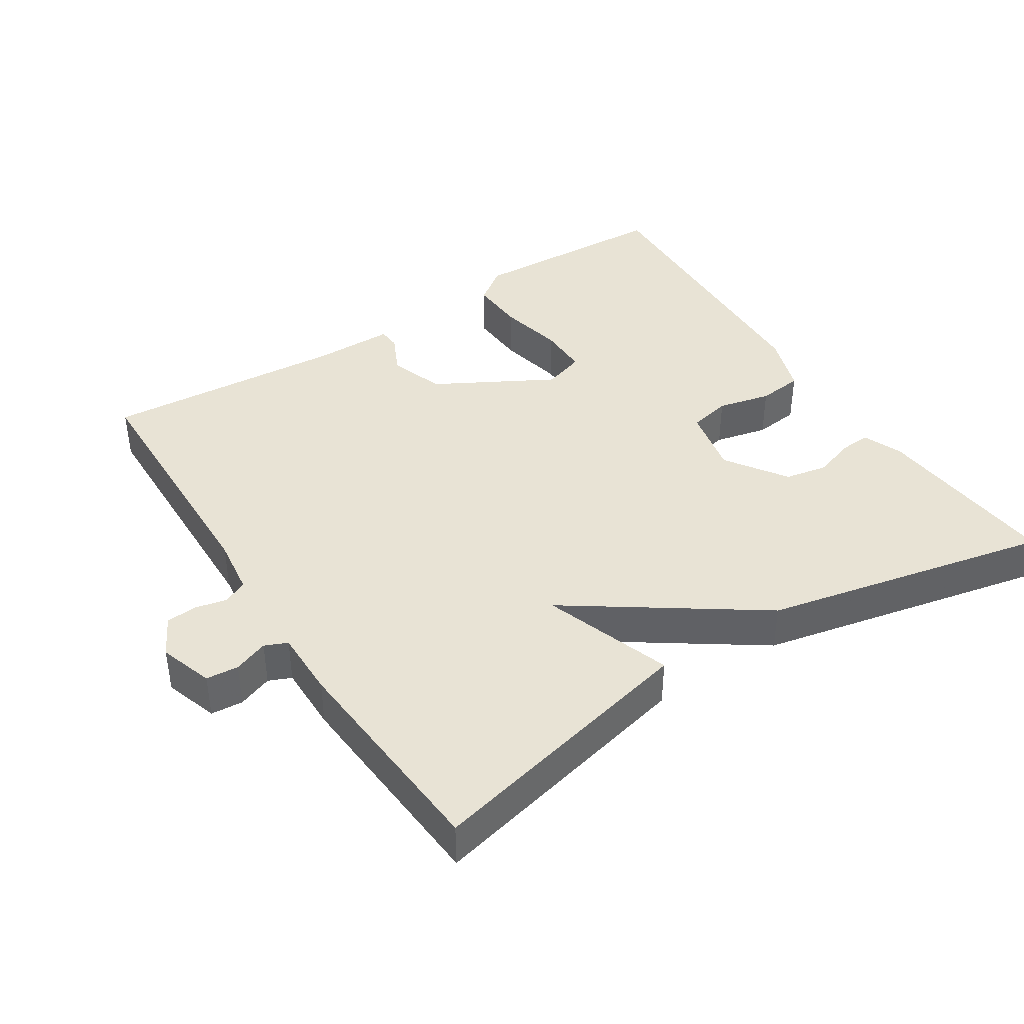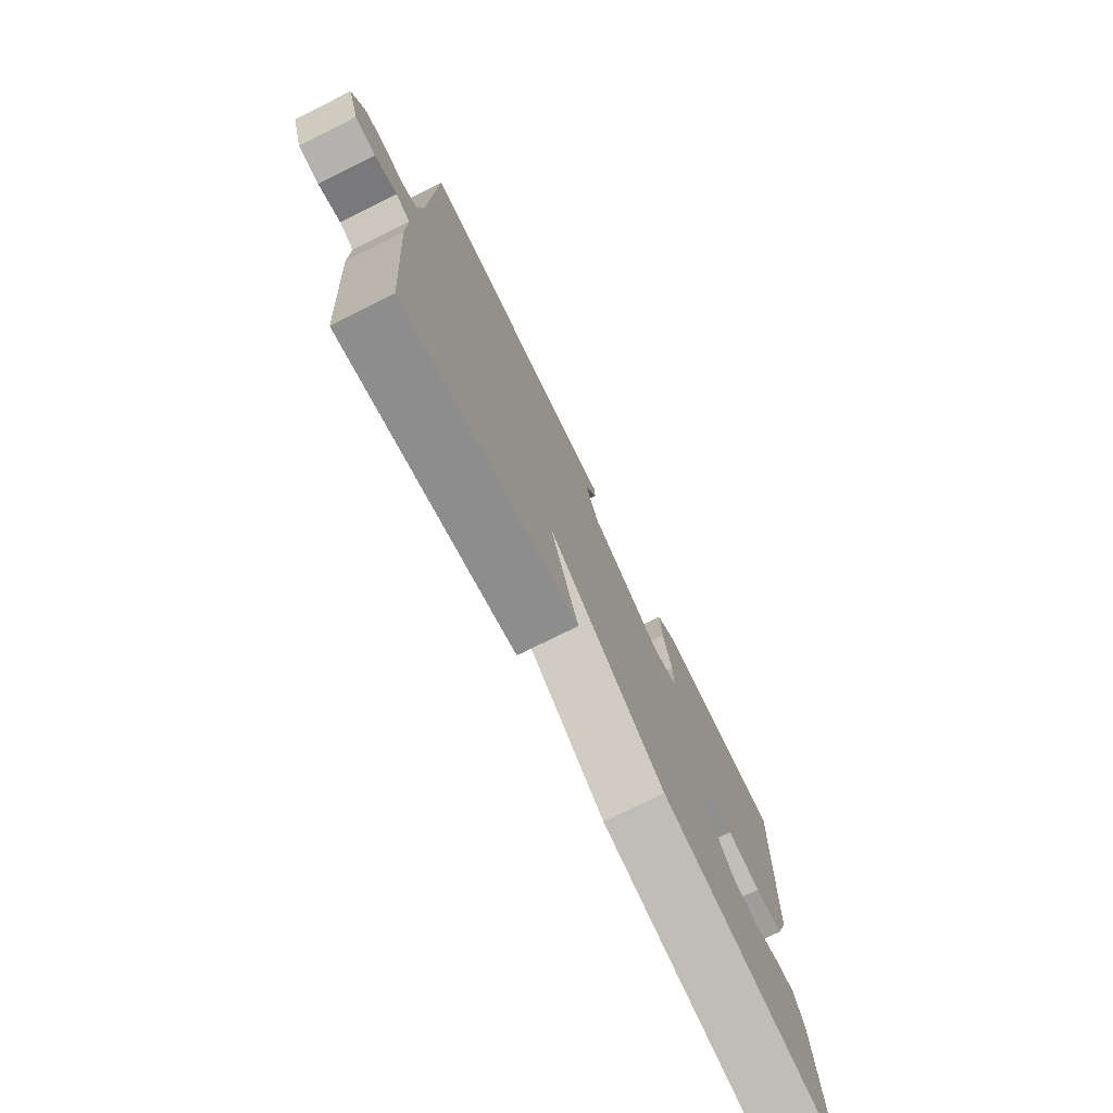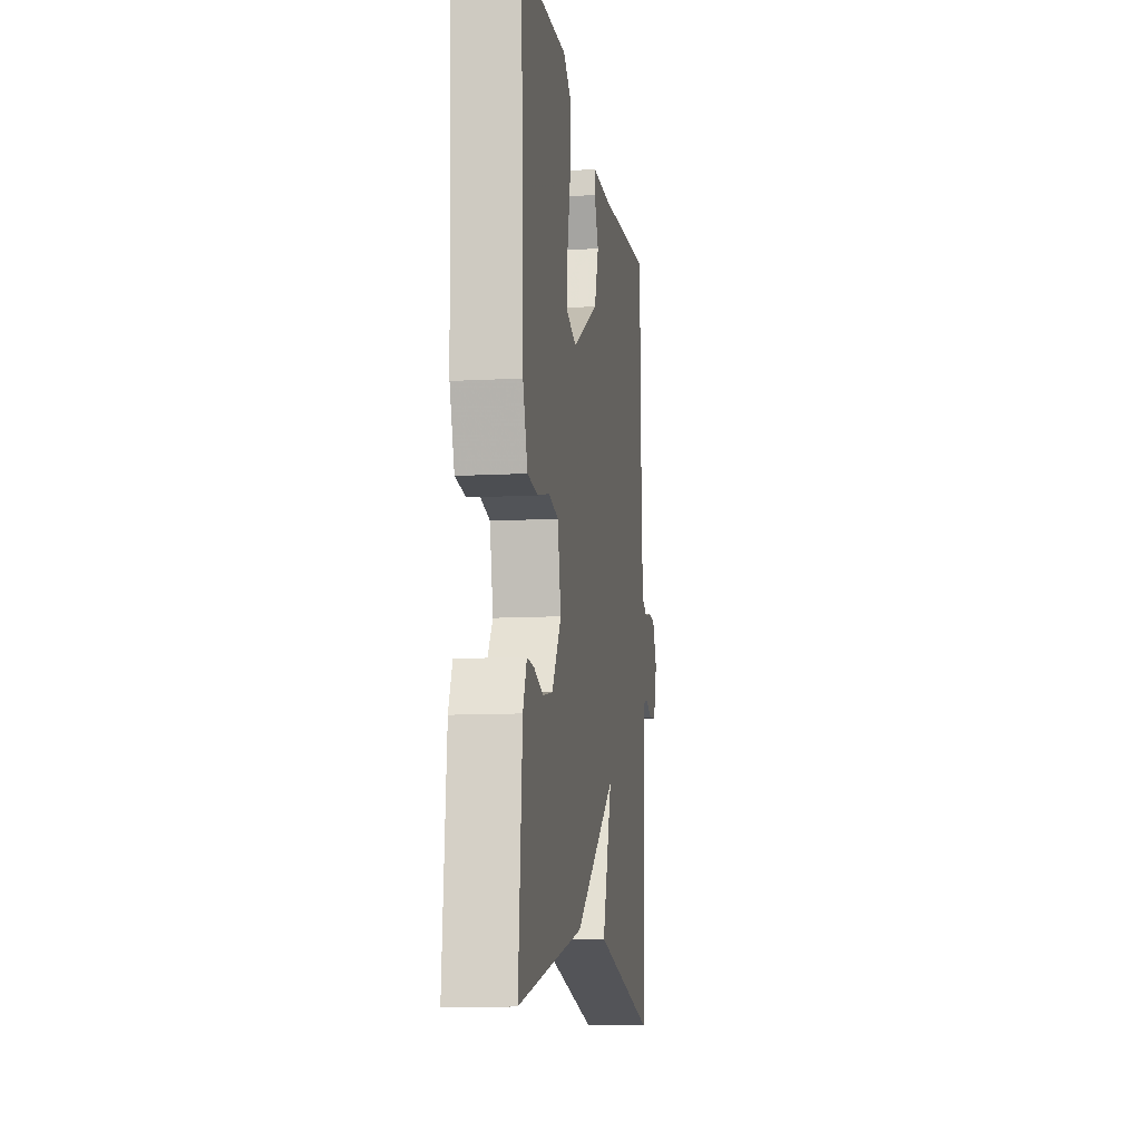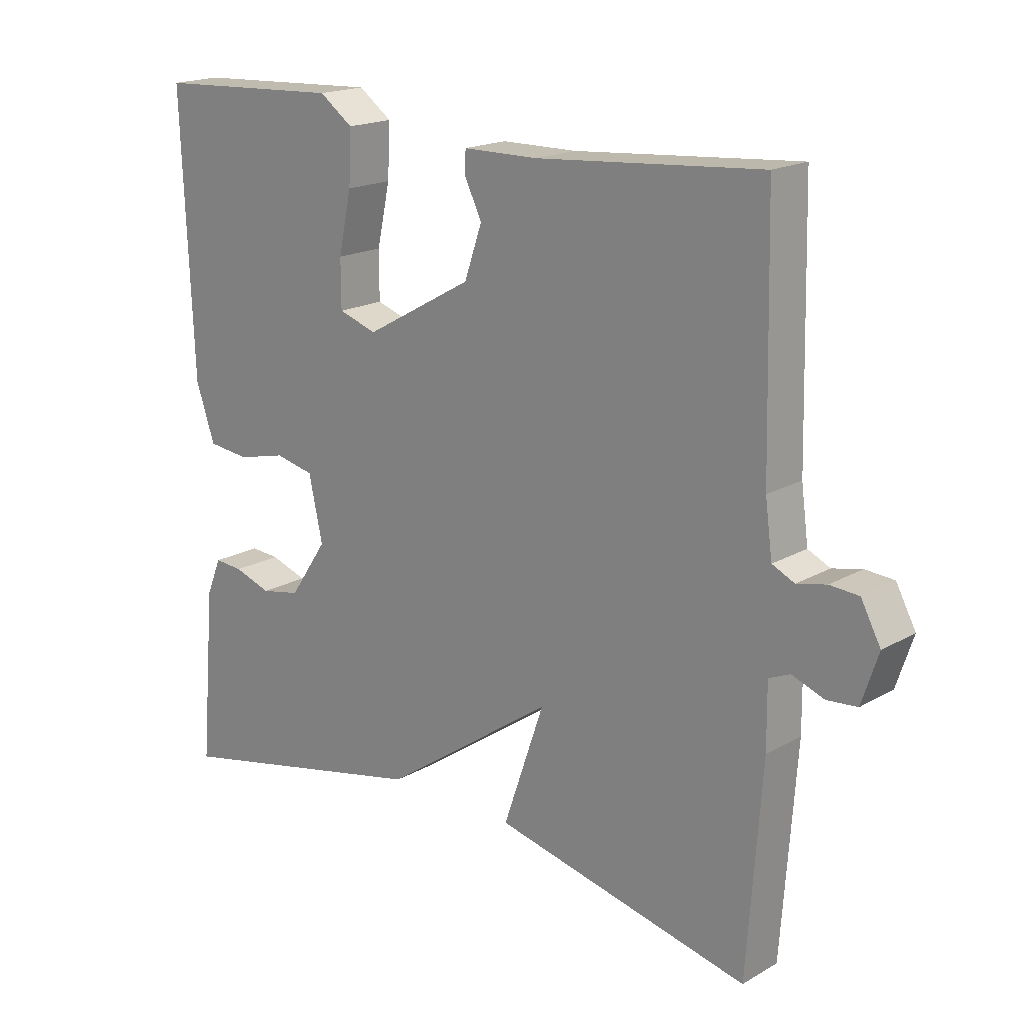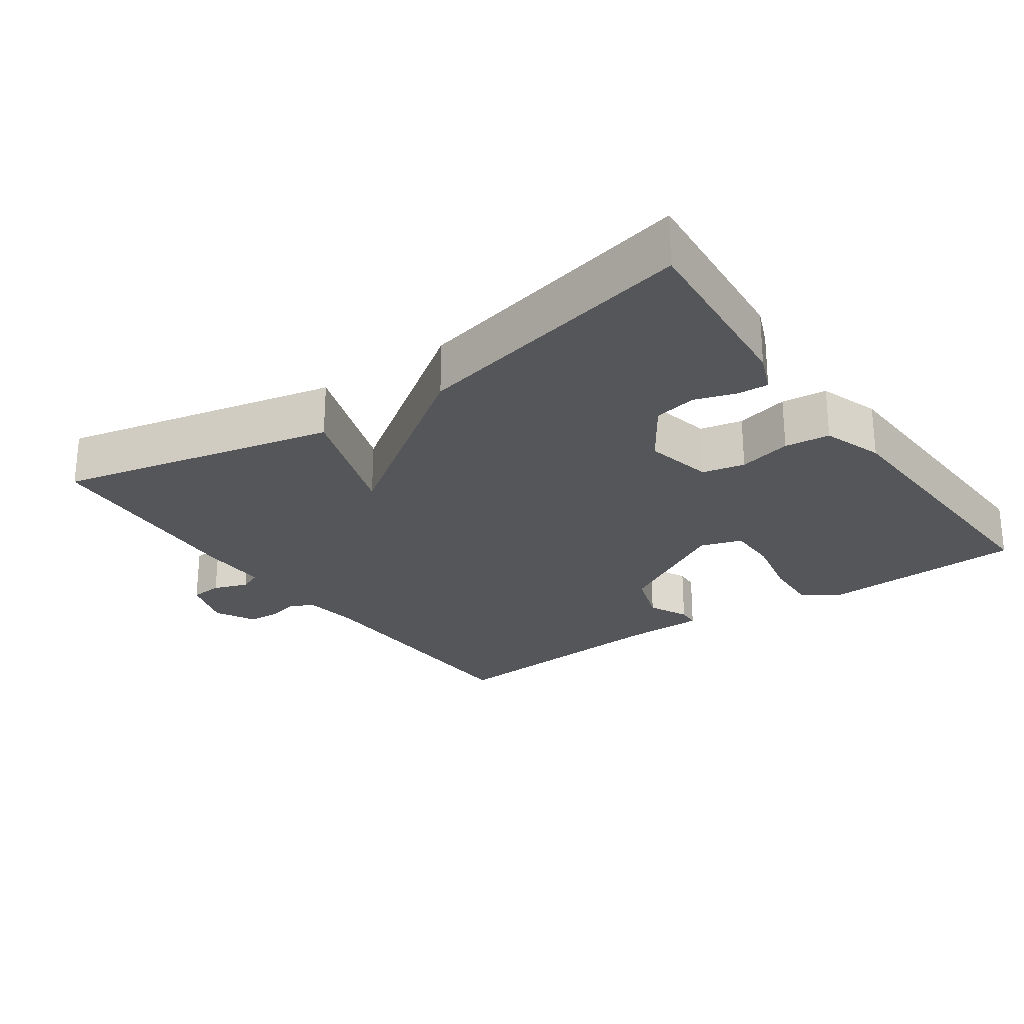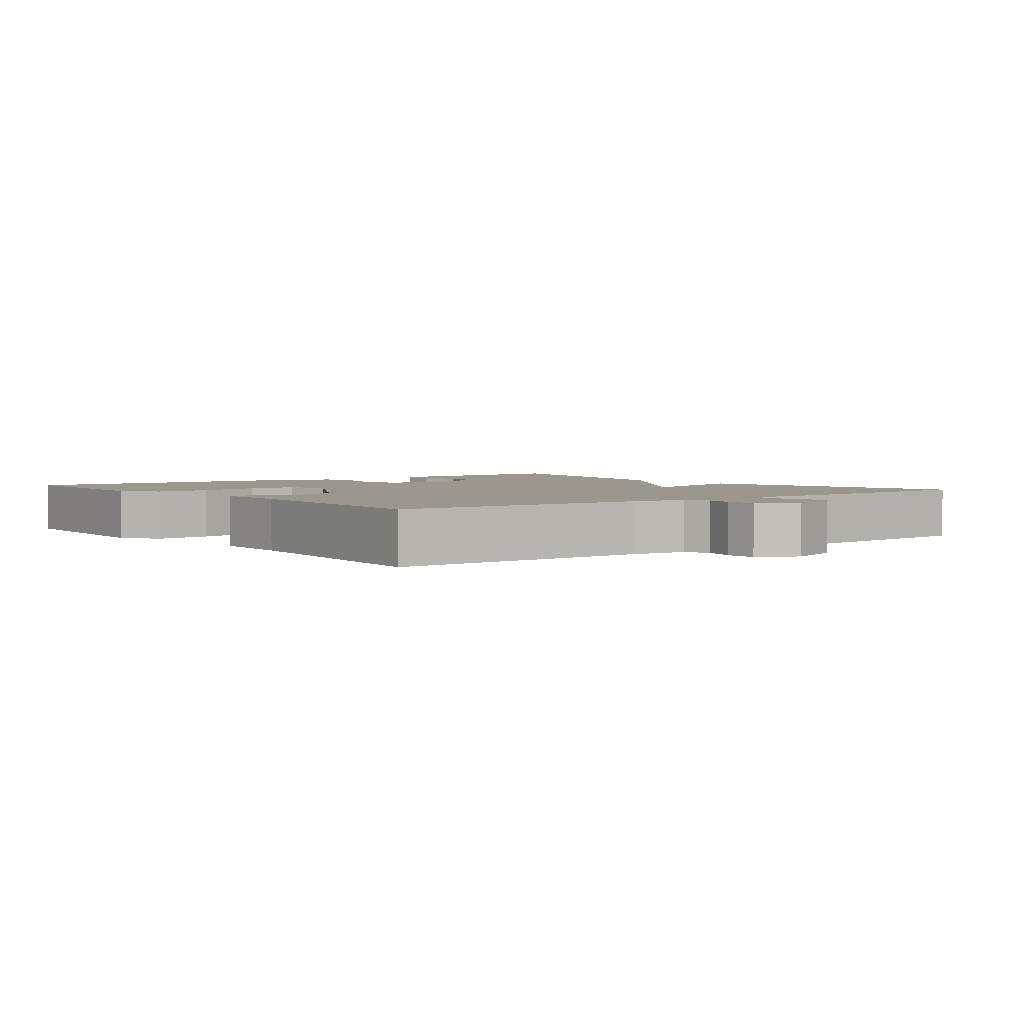
<metadata>
{"format":"obj","ext":"obj","renderer":"f3d","projection":"perspective","resolution":1024,"background":"white","views":[{"elev":41.0,"azim":147.1,"up":"+Y"},{"elev":-75.7,"azim":116.4,"up":"+Z"},{"elev":-10.8,"azim":-82.0,"up":"+Z"},{"elev":18.3,"azim":42.4,"up":"+Z"},{"elev":-25.3,"azim":-144.8,"up":"+Y"},{"elev":2.9,"azim":52.4,"up":"+Y"}]}
</metadata>
<code>
v 0.5 0.07 -0.5
v 0.107 0.07 -0.411
v 0.17 0.07 -0.228
v -0.093 0.07 -0.411
v -0.5 0.07 -0.5
v -0.477 0.07 -0.234
v -0.454 0.07 -0.178
v -0.41 0.07 -0.181
v -0.353 0.07 -0.2
v -0.292 0.07 -0.188
v -0.234 0.07 -0.102
v -0.255 0.07 -0.005
v -0.315 0.07 0.008
v -0.39 0.07 -0.01
v -0.454 0.07 -0.003
v -0.483 0.07 0.082
v -0.5 0.07 0.5
v -0.211 0.07 0.514
v -0.16 0.07 0.477
v -0.164 0.07 0.397
v -0.184 0.07 0.305
v -0.184 0.07 0.233
v -0.125 0.07 0.214
v 0.04 0.07 0.306
v 0.067 0.07 0.384
v 0.04 0.07 0.44
v 0.042 0.07 0.472
v 0.157 0.07 0.473
v 0.5 0.07 0.5
v 0.509 0.07 0.131
v 0.52 0.07 0.05
v 0.554 0.07 0.034
v 0.599 0.07 0.044
v 0.643 0.07 0.041
v 0.673 0.07 -0.015
v 0.648 0.07 -0.091
v 0.602 0.07 -0.095
v 0.553 0.07 -0.077
v 0.521 0.07 -0.091
v 0.522 0.07 -0.187
v 0.5 0 -0.5
v 0.107 0 -0.411
v 0.17 0 -0.228
v -0.093 0 -0.411
v -0.5 0 -0.5
v -0.477 0 -0.234
v -0.454 0 -0.178
v -0.41 0 -0.181
v -0.353 0 -0.2
v -0.292 0 -0.188
v -0.234 0 -0.102
v -0.255 0 -0.005
v -0.315 0 0.008
v -0.39 0 -0.01
v -0.454 0 -0.003
v -0.483 0 0.082
v -0.5 0 0.5
v -0.211 0 0.514
v -0.16 0 0.477
v -0.164 0 0.397
v -0.184 0 0.305
v -0.184 0 0.233
v -0.125 0 0.214
v 0.04 0 0.306
v 0.067 0 0.384
v 0.04 0 0.44
v 0.042 0 0.472
v 0.157 0 0.473
v 0.5 0 0.5
v 0.509 0 0.131
v 0.52 0 0.05
v 0.554 0 0.034
v 0.599 0 0.044
v 0.643 0 0.041
v 0.673 0 -0.015
v 0.648 0 -0.091
v 0.602 0 -0.095
v 0.553 0 -0.077
v 0.521 0 -0.091
v 0.522 0 -0.187
f 1 2 3
f 40 1 3
f 39 40 3
f 38 39 3
f 36 37 38
f 35 36 38
f 34 35 38
f 33 34 38
f 32 33 38
f 31 32 38 3
f 3 4 5
f 31 3 5
f 30 31 5
f 28 29 30 5
f 25 26 27 28
f 24 25 28
f 24 28 5
f 19 20 21
f 18 19 21
f 17 18 21
f 16 17 21
f 15 16 21
f 14 15 21
f 13 14 21
f 12 13 21 22
f 11 12 22 23
f 7 8 9
f 6 7 9
f 5 6 9
f 5 9 10
f 11 23 24
f 11 24 5
f 5 10 11
f 43 42 41
f 43 41 80
f 43 80 79
f 43 79 78
f 78 77 76
f 78 76 75
f 78 75 74
f 78 74 73
f 78 73 72
f 43 78 72 71
f 45 44 43
f 45 43 71
f 45 71 70
f 45 70 69 68
f 68 67 66 65
f 68 65 64
f 45 68 64
f 61 60 59
f 61 59 58
f 61 58 57
f 61 57 56
f 61 56 55
f 61 55 54
f 61 54 53
f 62 61 53 52
f 63 62 52 51
f 49 48 47
f 49 47 46
f 49 46 45
f 50 49 45
f 64 63 51
f 45 64 51
f 51 50 45
f 1 41 42 2
f 2 42 43 3
f 3 43 44 4
f 4 44 45 5
f 5 45 46 6
f 6 46 47 7
f 7 47 48 8
f 8 48 49 9
f 9 49 50 10
f 10 50 51 11
f 11 51 52 12
f 12 52 53 13
f 13 53 54 14
f 14 54 55 15
f 15 55 56 16
f 16 56 57 17
f 17 57 58 18
f 18 58 59 19
f 19 59 60 20
f 20 60 61 21
f 21 61 62 22
f 22 62 63 23
f 23 63 64 24
f 24 64 65 25
f 25 65 66 26
f 26 66 67 27
f 27 67 68 28
f 28 68 69 29
f 29 69 70 30
f 30 70 71 31
f 31 71 72 32
f 32 72 73 33
f 33 73 74 34
f 34 74 75 35
f 35 75 76 36
f 36 76 77 37
f 37 77 78 38
f 38 78 79 39
f 39 79 80 40
f 40 80 41 1

</code>
